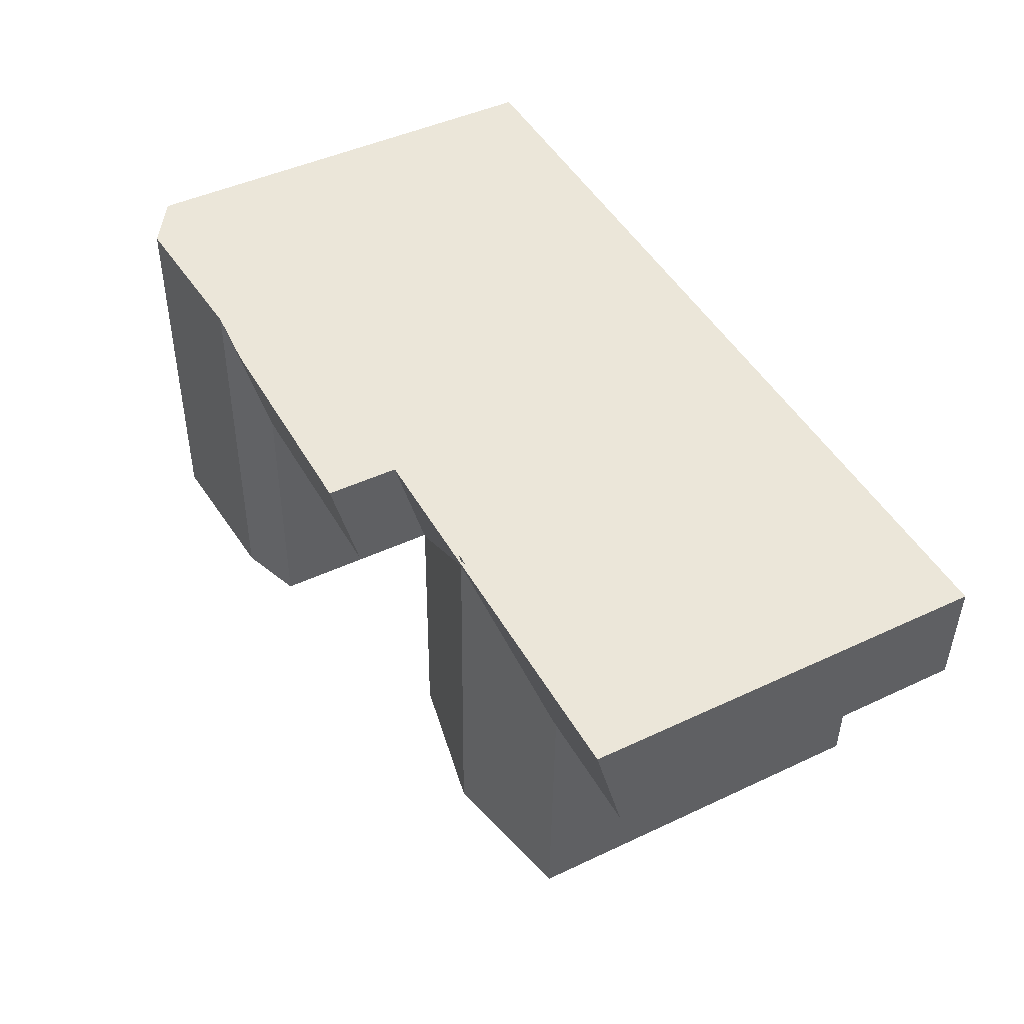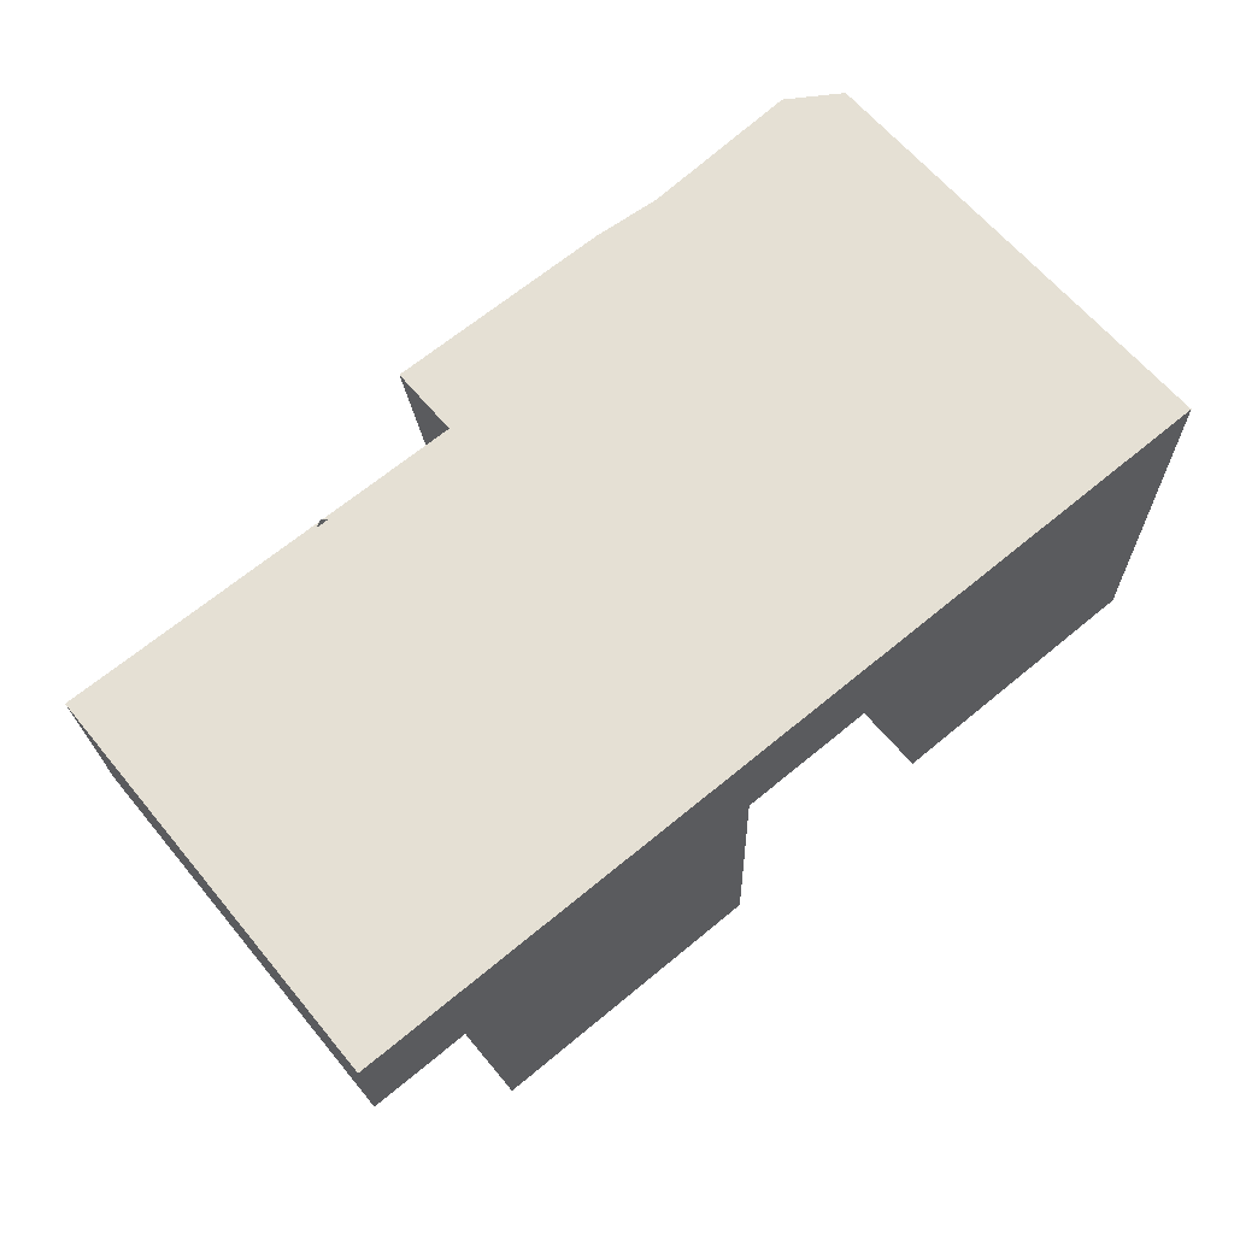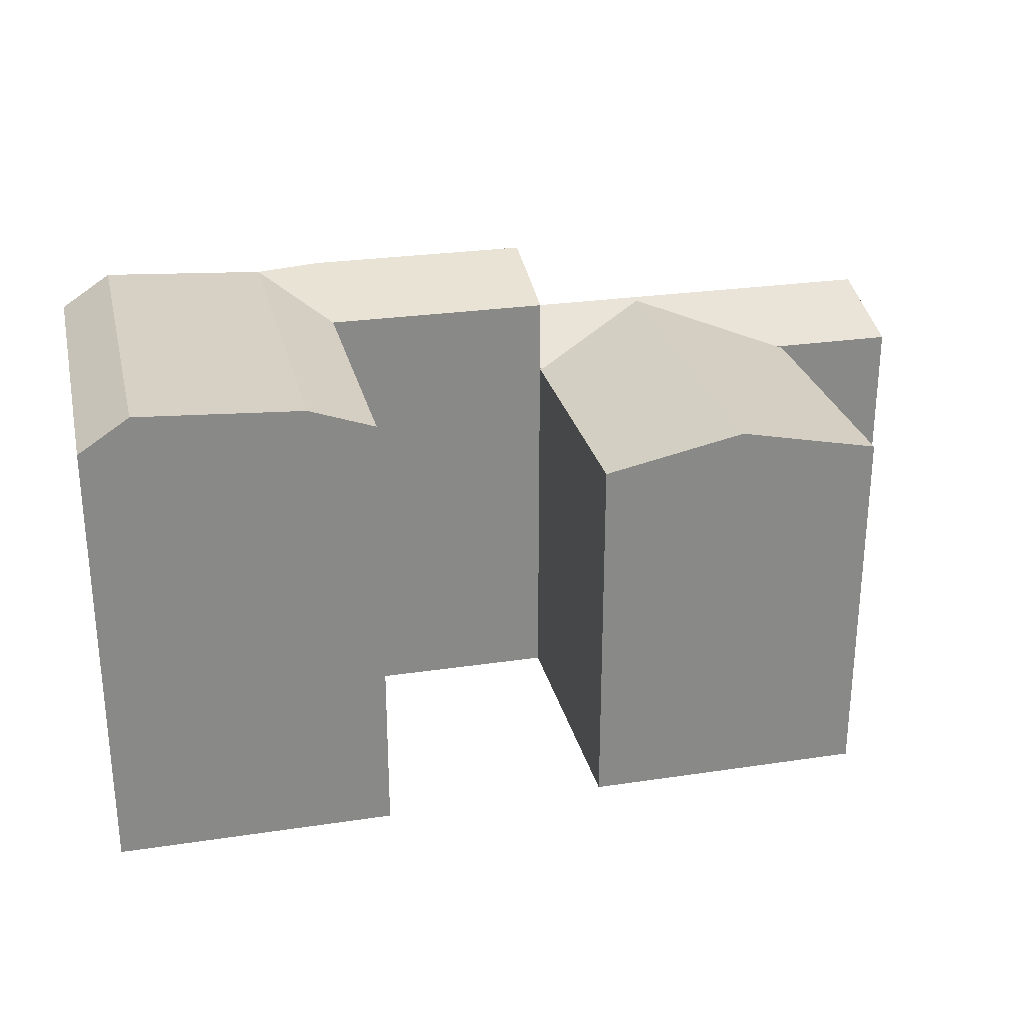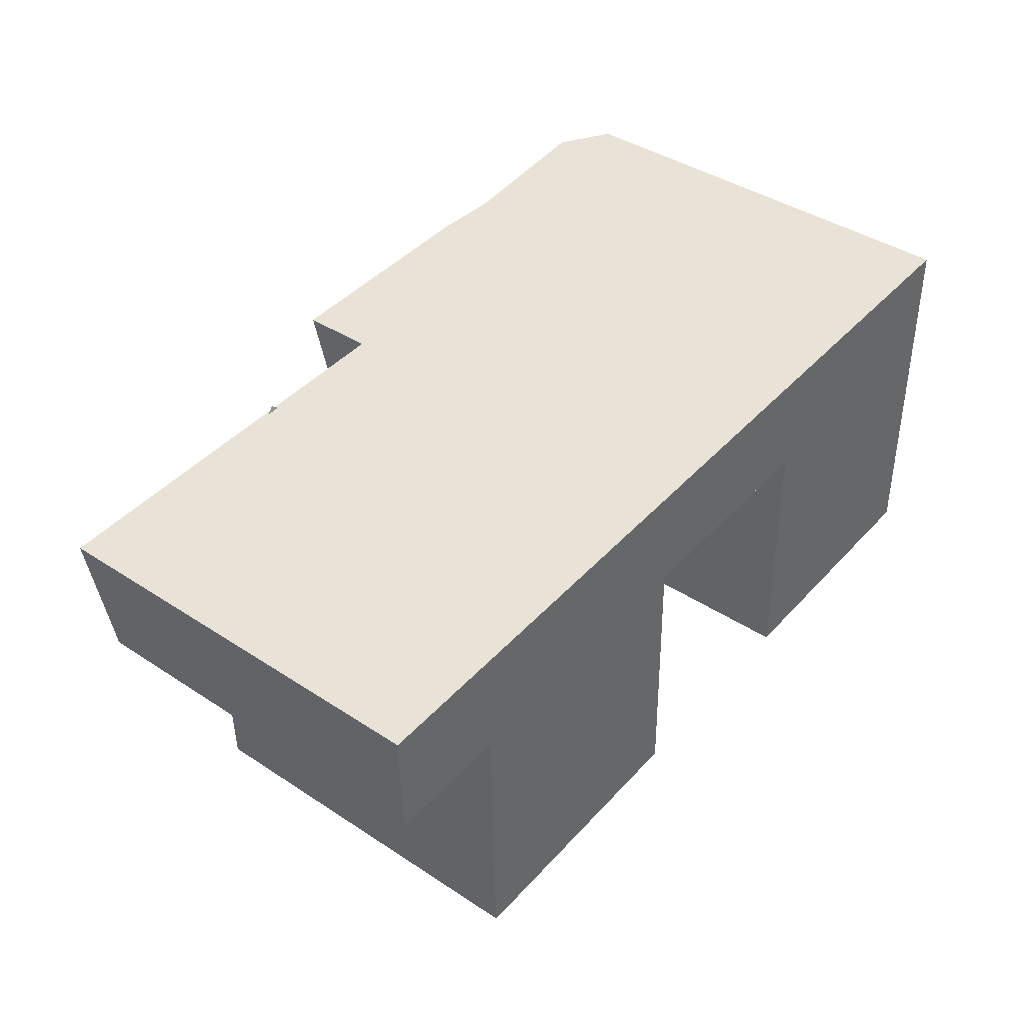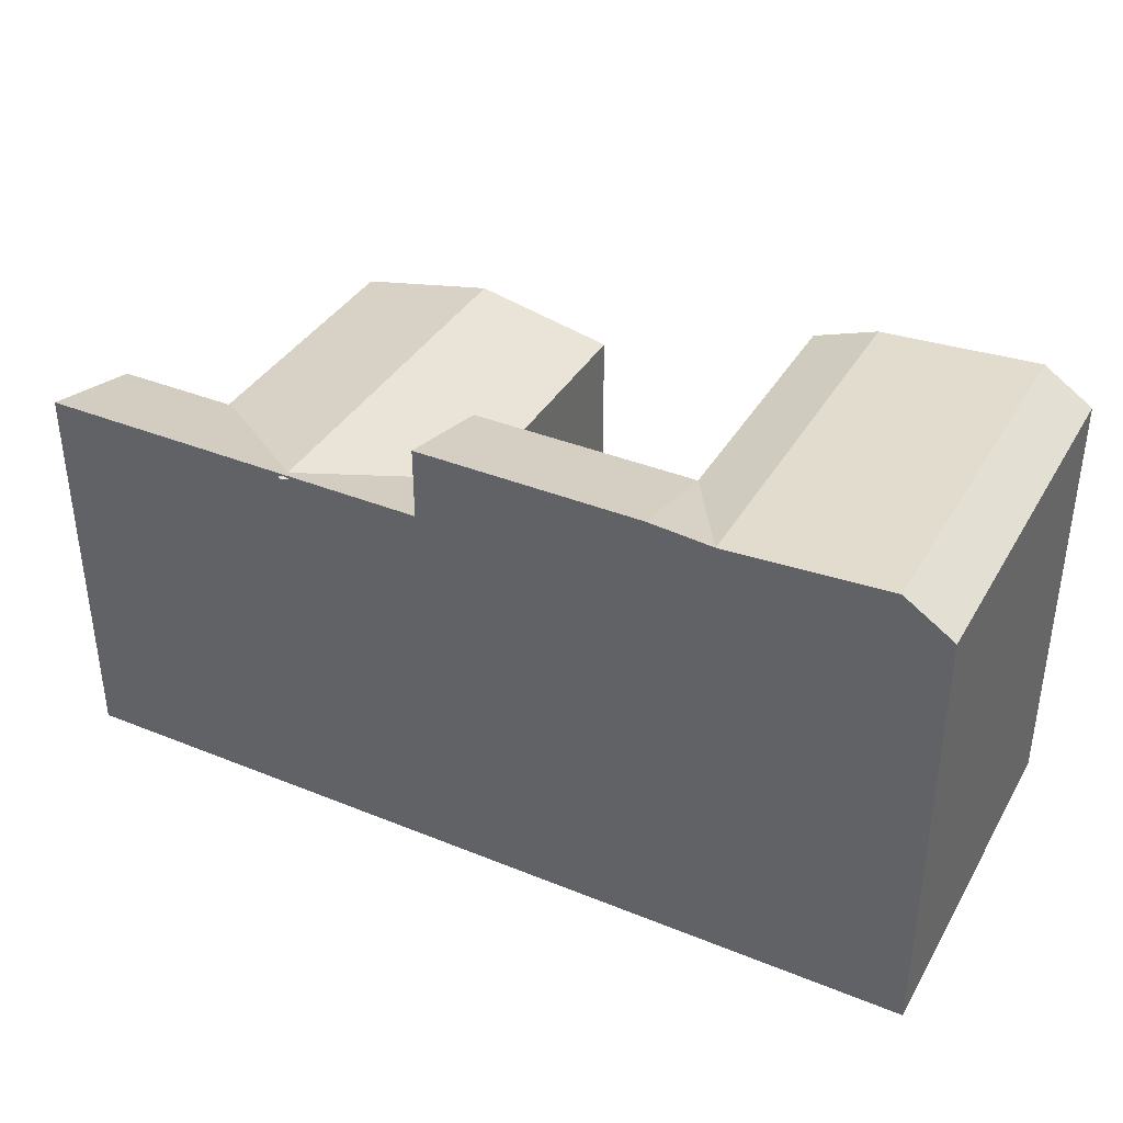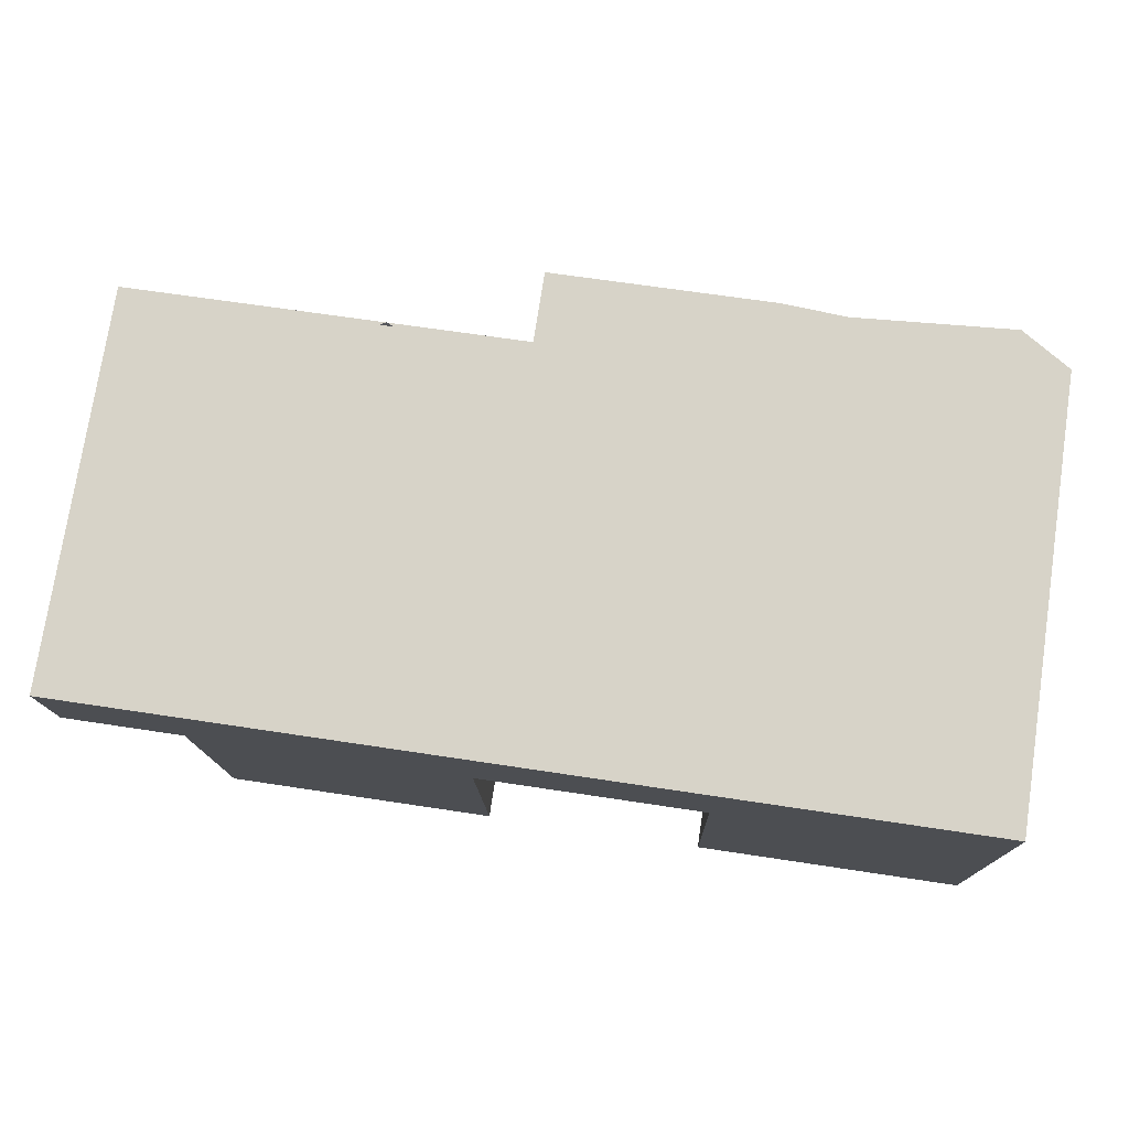
<metadata>
{"format":"obj","ext":"obj","renderer":"f3d","projection":"perspective","resolution":1024,"background":"white","views":[{"elev":45.4,"azim":-118.5,"up":"+Z"},{"elev":64.0,"azim":-39.7,"up":"+Z"},{"elev":27.1,"azim":165.5,"up":"+Y"},{"elev":41.2,"azim":-51.4,"up":"+Z"},{"elev":37.6,"azim":25.9,"up":"+Y"},{"elev":75.8,"azim":8.6,"up":"+Z"}]}
</metadata>
<code>
v  40.08 22.22 -16.74
v  42.13 20.7 -4.035
v  42.4 20.7 -16.68
v  39.81 22.22 -4.095
v  42.02 20.7 1.09
v  39.7 22.22 1.03
v  18.79 17.29 -4.64
v  5.663 18.68 0.1464
v  18.67 18.68 0.484
v  5.785 17.29 -4.978
v  0.0003975 18.68 -0.0005911
v  0.1229 17.29 -5.125
v  12.59 18.59 -17.42
v  5.785 17.24 -4.978
v  12.16 18.59 0.5784
v  6.086 17.24 -17.58
v  19.09 17.24 -17.26
v  18.79 17.24 -4.64
v  32.19 21.76 0.8348
v  29.29 20.7 -4.368
v  29.18 21.99 0.7568
v  18.67 21.99 0.4839
v  18.79 20.7 -4.641
v  29.56 20.7 -17
v  32.3 21.76 -4.29
v  32.57 21.76 -16.93
v  42.02 -6.678e-17 1.091
v  39.7 -6.309e-17 1.03
v  32.19 -5.116e-17 0.8355
v  29.18 -4.638e-17 0.7575
v  18.67 -2.967e-17 0.4846
v  5.662 -8.999e-18 0.147
v  0 0 0
v  42.4 1.021e-15 -16.68
v  29.56 1.041e-15 -17
v  40.08 1.025e-15 -16.74
v  32.57 1.036e-15 -16.93
v  12.59 1.067e-15 -17.42
v  6.085 1.077e-15 -17.58
v  19.09 1.057e-15 -17.26
v  42.13 2.47e-16 -4.034
v  5.785 3.048e-16 -4.977
v  0.1225 3.138e-16 -5.124
v  29.29 2.674e-16 -4.367
v  18.79 2.841e-16 -4.64
g defaultobject
f 1 2 3
f 2 1 4
f 2 4 5
f 5 4 6
f 7 8 9
f 8 7 10
f 8 10 11
f 11 10 12
f 13 14 15
f 14 13 16
f 17 15 18
f 15 17 13
f 19 20 21
f 20 22 21
f 22 20 23
f 24 25 26
f 25 24 20
f 25 20 19
f 26 4 1
f 4 26 25
f 4 25 6
f 6 25 19
f 6 27 5
f 27 6 19
f 27 19 21
f 27 21 22
f 27 22 28
f 28 22 29
f 29 22 9
f 29 9 8
f 29 8 30
f 30 8 31
f 31 8 11
f 31 11 32
f 32 11 33
f 3 26 1
f 26 3 24
f 24 3 34
f 24 34 35
f 35 34 36
f 35 36 37
f 16 38 39
f 38 16 40
f 40 16 17
f 17 16 13
f 3 41 34
f 41 3 27
f 27 3 2
f 27 2 5
f 12 42 43
f 42 12 14
f 14 12 18
f 18 44 45
f 44 18 20
f 20 18 7
f 7 18 10
f 10 18 12
f 20 7 23
f 20 35 44
f 35 20 24
f 14 39 42
f 39 14 16
f 40 18 45
f 18 40 17
f 9 23 7
f 23 9 22
f 11 43 33
f 43 11 12
f 38 42 39
f 37 44 35
f 44 37 36
f 44 36 30
f 30 36 29
f 29 36 28
f 28 36 34
f 28 34 41
f 28 41 27
f 42 33 43
f 33 42 32
f 32 42 38
f 32 38 40
f 32 40 45
f 32 45 31
f 31 45 44
f 31 44 30
f 14 18 15

</code>
